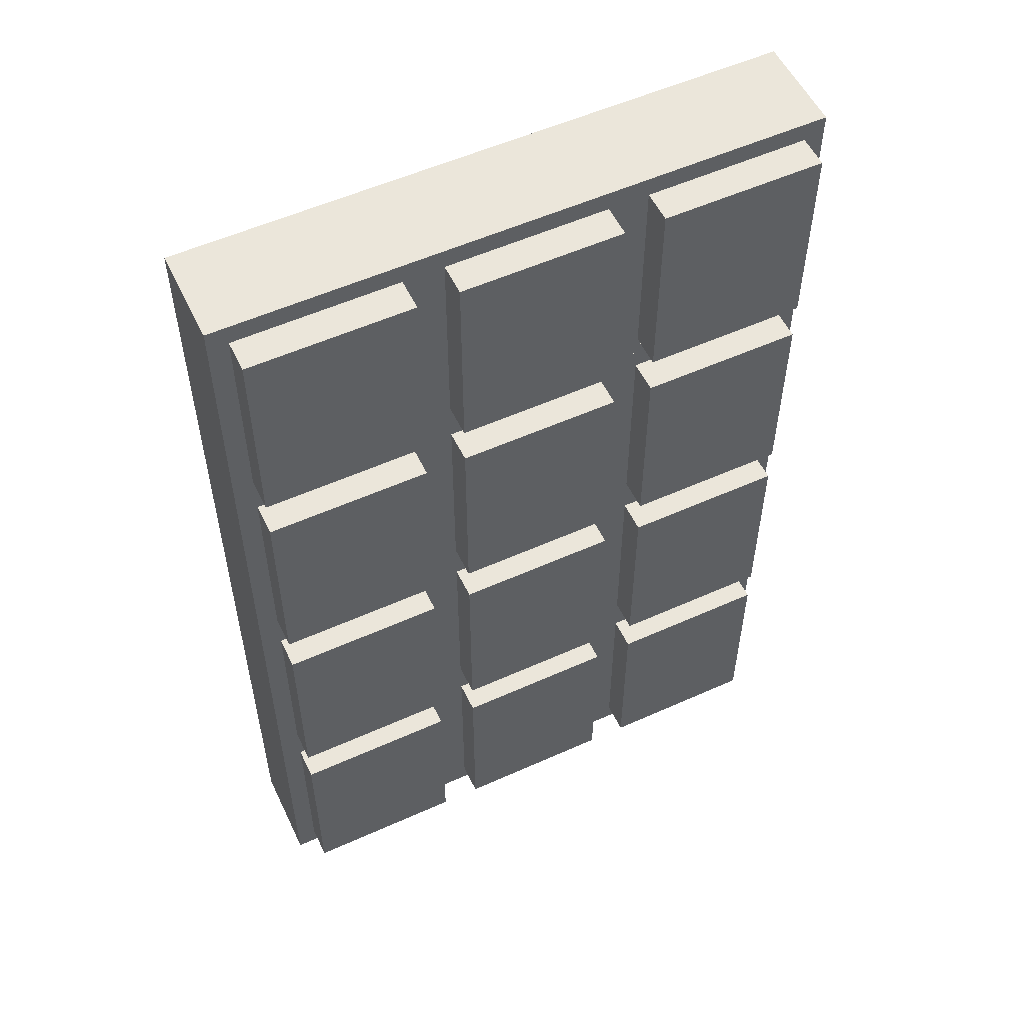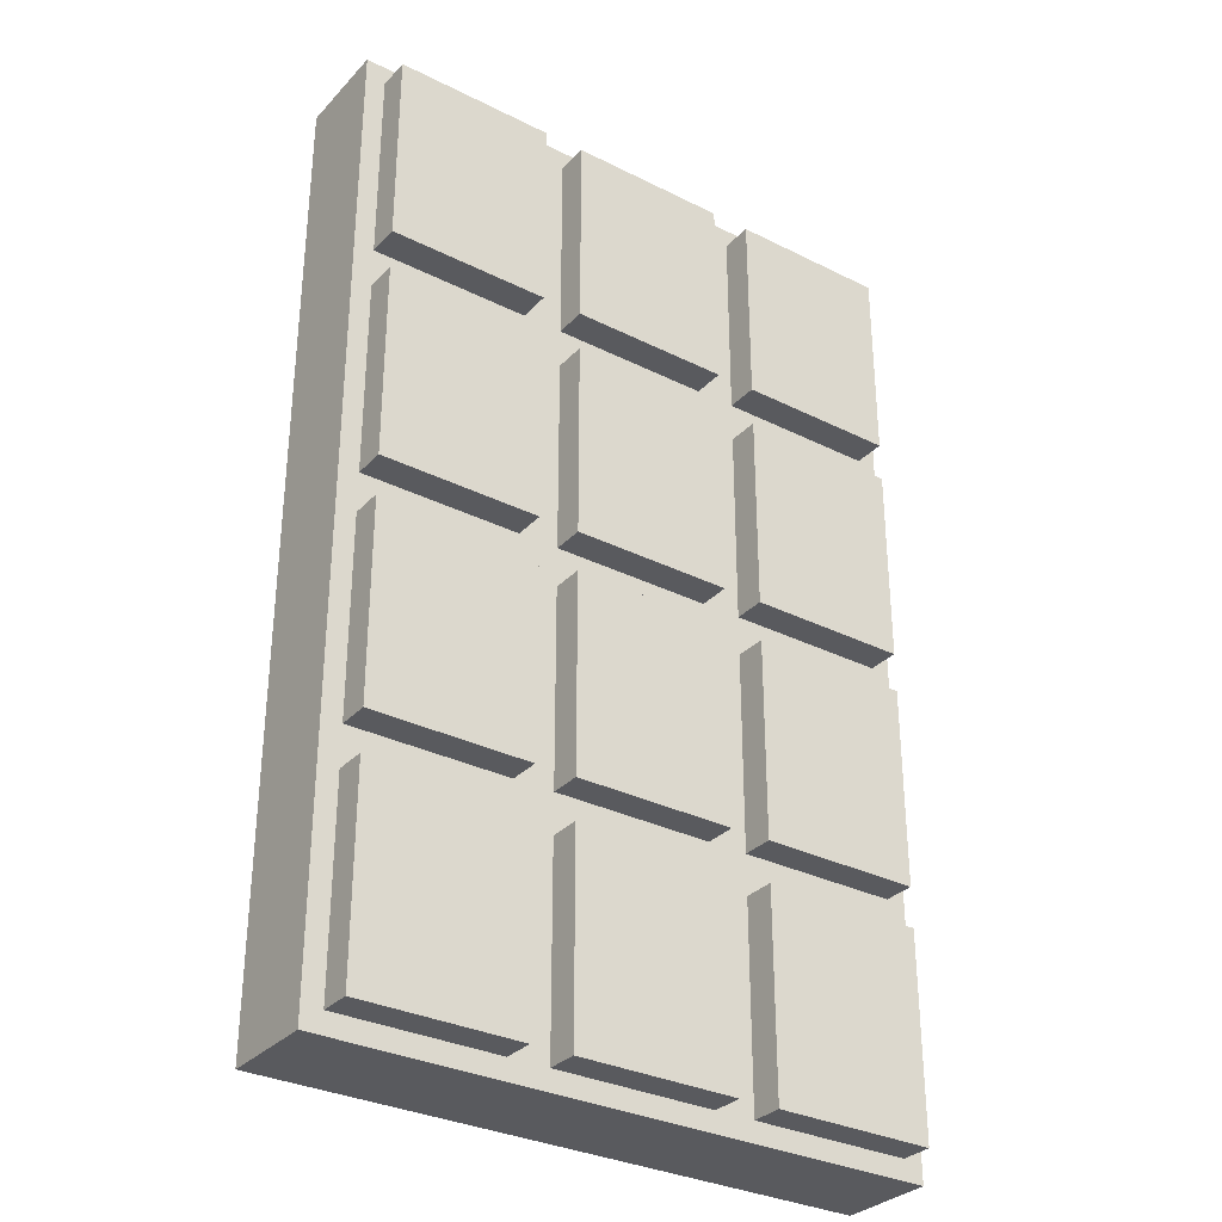
<metadata>
{"format":"obj","ext":"obj","renderer":"f3d","projection":"perspective","resolution":1024,"background":"white","views":[{"elev":54.9,"azim":-25.4,"up":"+Y"},{"elev":-31.8,"azim":-35.2,"up":"+Y"}]}
</metadata>
<code>
v -0.125 0.2708 0.06667
v -0.125 0.2708 0.02917
v -0.125 0.4792 0.06667
v -0.125 0.4792 0.02917
v -0.2917 0.4792 0.06667
v -0.2917 0.4792 0.02917
v -0.2917 0.2708 0.06667
v -0.2917 0.2708 0.02917
v -0.2917 0.4792 0.06667
v -0.2917 0.2708 0.06667
v -0.125 0.4792 0.06667
v -0.125 0.2708 0.06667
v -0.2917 0.2708 0.02917
v -0.2917 0.4792 0.02917
v -0.125 0.2708 0.02917
v -0.125 0.4792 0.02917
v -0.2917 0.2708 0.06667
v -0.2917 0.2708 0.02917
v -0.125 0.2708 0.06667
v -0.125 0.2708 0.02917
v -0.125 0.4792 0.06667
v -0.125 0.4792 0.02917
v -0.2917 0.4792 0.06667
v -0.2917 0.4792 0.02917
v -0.1042 0.25 0.03333
v -0.1042 0.25 -0.06667
v -0.1042 0.5 0.03333
v -0.1042 0.5 -0.06667
v -0.3125 0.5 0.03333
v -0.3125 0.5 -0.06667
v -0.3125 0.25 0.03333
v -0.3125 0.25 -0.06667
v -0.3125 0.5 0.03333
v -0.3125 0.25 0.03333
v -0.1042 0.5 0.03333
v -0.1042 0.25 0.03333
v -0.3125 0.25 -0.06667
v -0.3125 0.5 -0.06667
v -0.1042 0.25 -0.06667
v -0.1042 0.5 -0.06667
v -0.3125 0.25 0.03333
v -0.3125 0.25 -0.06667
v -0.1042 0.25 0.03333
v -0.1042 0.25 -0.06667
v -0.1042 0.5 0.03333
v -0.1042 0.5 -0.06667
v -0.3125 0.5 0.03333
v -0.3125 0.5 -0.06667
v -0.1042 0 0.03333
v -0.1042 0 -0.06667
v -0.1042 0.25 0.03333
v -0.1042 0.25 -0.06667
v -0.3125 0.25 0.03333
v -0.3125 0.25 -0.06667
v -0.3125 0 0.03333
v -0.3125 0 -0.06667
v -0.3125 0.25 0.03333
v -0.3125 0 0.03333
v -0.1042 0.25 0.03333
v -0.1042 0 0.03333
v -0.3125 0 -0.06667
v -0.3125 0.25 -0.06667
v -0.1042 0 -0.06667
v -0.1042 0.25 -0.06667
v -0.3125 0 0.03333
v -0.3125 0 -0.06667
v -0.1042 0 0.03333
v -0.1042 0 -0.06667
v -0.1042 0.25 0.03333
v -0.1042 0.25 -0.06667
v -0.3125 0.25 0.03333
v -0.3125 0.25 -0.06667
v -0.125 0.02083 0.06667
v -0.125 0.02083 0.02917
v -0.125 0.2292 0.06667
v -0.125 0.2292 0.02917
v -0.2917 0.2292 0.06667
v -0.2917 0.2292 0.02917
v -0.2917 0.02083 0.06667
v -0.2917 0.02083 0.02917
v -0.2917 0.2292 0.06667
v -0.2917 0.02083 0.06667
v -0.125 0.2292 0.06667
v -0.125 0.02083 0.06667
v -0.2917 0.02083 0.02917
v -0.2917 0.2292 0.02917
v -0.125 0.02083 0.02917
v -0.125 0.2292 0.02917
v -0.2917 0.02083 0.06667
v -0.2917 0.02083 0.02917
v -0.125 0.02083 0.06667
v -0.125 0.02083 0.02917
v -0.125 0.2292 0.06667
v -0.125 0.2292 0.02917
v -0.2917 0.2292 0.06667
v -0.2917 0.2292 0.02917
v -0.1042 -0.5 0.03333
v -0.1042 -0.5 -0.06667
v -0.1042 -0.25 0.03333
v -0.1042 -0.25 -0.06667
v -0.3125 -0.25 0.03333
v -0.3125 -0.25 -0.06667
v -0.3125 -0.5 0.03333
v -0.3125 -0.5 -0.06667
v -0.3125 -0.25 0.03333
v -0.3125 -0.5 0.03333
v -0.1042 -0.25 0.03333
v -0.1042 -0.5 0.03333
v -0.3125 -0.5 -0.06667
v -0.3125 -0.25 -0.06667
v -0.1042 -0.5 -0.06667
v -0.1042 -0.25 -0.06667
v -0.3125 -0.5 0.03333
v -0.3125 -0.5 -0.06667
v -0.1042 -0.5 0.03333
v -0.1042 -0.5 -0.06667
v -0.1042 -0.25 0.03333
v -0.1042 -0.25 -0.06667
v -0.3125 -0.25 0.03333
v -0.3125 -0.25 -0.06667
v -0.125 -0.4792 0.06667
v -0.125 -0.4792 0.02917
v -0.125 -0.2708 0.06667
v -0.125 -0.2708 0.02917
v -0.2917 -0.2708 0.06667
v -0.2917 -0.2708 0.02917
v -0.2917 -0.4792 0.06667
v -0.2917 -0.4792 0.02917
v -0.2917 -0.2708 0.06667
v -0.2917 -0.4792 0.06667
v -0.125 -0.2708 0.06667
v -0.125 -0.4792 0.06667
v -0.2917 -0.4792 0.02917
v -0.2917 -0.2708 0.02917
v -0.125 -0.4792 0.02917
v -0.125 -0.2708 0.02917
v -0.2917 -0.4792 0.06667
v -0.2917 -0.4792 0.02917
v -0.125 -0.4792 0.06667
v -0.125 -0.4792 0.02917
v -0.125 -0.2708 0.06667
v -0.125 -0.2708 0.02917
v -0.2917 -0.2708 0.06667
v -0.2917 -0.2708 0.02917
v -0.1042 -0.25 0.03333
v -0.1042 -0.25 -0.06667
v -0.1042 0 0.03333
v -0.1042 0 -0.06667
v -0.3125 0 0.03333
v -0.3125 0 -0.06667
v -0.3125 -0.25 0.03333
v -0.3125 -0.25 -0.06667
v -0.3125 0 0.03333
v -0.3125 -0.25 0.03333
v -0.1042 0 0.03333
v -0.1042 -0.25 0.03333
v -0.3125 -0.25 -0.06667
v -0.3125 0 -0.06667
v -0.1042 -0.25 -0.06667
v -0.1042 0 -0.06667
v -0.3125 -0.25 0.03333
v -0.3125 -0.25 -0.06667
v -0.1042 -0.25 0.03333
v -0.1042 -0.25 -0.06667
v -0.1042 0 0.03333
v -0.1042 0 -0.06667
v -0.3125 0 0.03333
v -0.3125 0 -0.06667
v -0.125 -0.2292 0.06667
v -0.125 -0.2292 0.02917
v -0.125 -0.02083 0.06667
v -0.125 -0.02083 0.02917
v -0.2917 -0.02083 0.06667
v -0.2917 -0.02083 0.02917
v -0.2917 -0.2292 0.06667
v -0.2917 -0.2292 0.02917
v -0.2917 -0.02083 0.06667
v -0.2917 -0.2292 0.06667
v -0.125 -0.02083 0.06667
v -0.125 -0.2292 0.06667
v -0.2917 -0.2292 0.02917
v -0.2917 -0.02083 0.02917
v -0.125 -0.2292 0.02917
v -0.125 -0.02083 0.02917
v -0.2917 -0.2292 0.06667
v -0.2917 -0.2292 0.02917
v -0.125 -0.2292 0.06667
v -0.125 -0.2292 0.02917
v -0.125 -0.02083 0.06667
v -0.125 -0.02083 0.02917
v -0.2917 -0.02083 0.06667
v -0.2917 -0.02083 0.02917
v 0.08333 0.2708 0.06667
v 0.08333 0.2708 0.02917
v 0.08333 0.4792 0.06667
v 0.08333 0.4792 0.02917
v -0.08333 0.4792 0.06667
v -0.08333 0.4792 0.02917
v -0.08333 0.2708 0.06667
v -0.08333 0.2708 0.02917
v -0.08333 0.4792 0.06667
v -0.08333 0.2708 0.06667
v 0.08333 0.4792 0.06667
v 0.08333 0.2708 0.06667
v -0.08333 0.2708 0.02917
v -0.08333 0.4792 0.02917
v 0.08333 0.2708 0.02917
v 0.08333 0.4792 0.02917
v -0.08333 0.2708 0.06667
v -0.08333 0.2708 0.02917
v 0.08333 0.2708 0.06667
v 0.08333 0.2708 0.02917
v 0.08333 0.4792 0.06667
v 0.08333 0.4792 0.02917
v -0.08333 0.4792 0.06667
v -0.08333 0.4792 0.02917
v 0.1042 0.25 0.03333
v 0.1042 0.25 -0.06667
v 0.1042 0.5 0.03333
v 0.1042 0.5 -0.06667
v -0.1042 0.5 0.03333
v -0.1042 0.5 -0.06667
v -0.1042 0.25 0.03333
v -0.1042 0.25 -0.06667
v -0.1042 0.5 0.03333
v -0.1042 0.25 0.03333
v 0.1042 0.5 0.03333
v 0.1042 0.25 0.03333
v -0.1042 0.25 -0.06667
v -0.1042 0.5 -0.06667
v 0.1042 0.25 -0.06667
v 0.1042 0.5 -0.06667
v -0.1042 0.25 0.03333
v -0.1042 0.25 -0.06667
v 0.1042 0.25 0.03333
v 0.1042 0.25 -0.06667
v 0.1042 0.5 0.03333
v 0.1042 0.5 -0.06667
v -0.1042 0.5 0.03333
v -0.1042 0.5 -0.06667
v 0.1042 0 0.03333
v 0.1042 0 -0.06667
v 0.1042 0.25 0.03333
v 0.1042 0.25 -0.06667
v -0.1042 0.25 0.03333
v -0.1042 0.25 -0.06667
v -0.1042 0 0.03333
v -0.1042 0 -0.06667
v -0.1042 0.25 0.03333
v -0.1042 0 0.03333
v 0.1042 0.25 0.03333
v 0.1042 0 0.03333
v -0.1042 0 -0.06667
v -0.1042 0.25 -0.06667
v 0.1042 0 -0.06667
v 0.1042 0.25 -0.06667
v -0.1042 0 0.03333
v -0.1042 0 -0.06667
v 0.1042 0 0.03333
v 0.1042 0 -0.06667
v 0.1042 0.25 0.03333
v 0.1042 0.25 -0.06667
v -0.1042 0.25 0.03333
v -0.1042 0.25 -0.06667
v 0.08333 0.02083 0.06667
v 0.08333 0.02083 0.02917
v 0.08333 0.2292 0.06667
v 0.08333 0.2292 0.02917
v -0.08333 0.2292 0.06667
v -0.08333 0.2292 0.02917
v -0.08333 0.02083 0.06667
v -0.08333 0.02083 0.02917
v -0.08333 0.2292 0.06667
v -0.08333 0.02083 0.06667
v 0.08333 0.2292 0.06667
v 0.08333 0.02083 0.06667
v -0.08333 0.02083 0.02917
v -0.08333 0.2292 0.02917
v 0.08333 0.02083 0.02917
v 0.08333 0.2292 0.02917
v -0.08333 0.02083 0.06667
v -0.08333 0.02083 0.02917
v 0.08333 0.02083 0.06667
v 0.08333 0.02083 0.02917
v 0.08333 0.2292 0.06667
v 0.08333 0.2292 0.02917
v -0.08333 0.2292 0.06667
v -0.08333 0.2292 0.02917
v 0.1042 -0.5 0.03333
v 0.1042 -0.5 -0.06667
v 0.1042 -0.25 0.03333
v 0.1042 -0.25 -0.06667
v -0.1042 -0.25 0.03333
v -0.1042 -0.25 -0.06667
v -0.1042 -0.5 0.03333
v -0.1042 -0.5 -0.06667
v -0.1042 -0.25 0.03333
v -0.1042 -0.5 0.03333
v 0.1042 -0.25 0.03333
v 0.1042 -0.5 0.03333
v -0.1042 -0.5 -0.06667
v -0.1042 -0.25 -0.06667
v 0.1042 -0.5 -0.06667
v 0.1042 -0.25 -0.06667
v -0.1042 -0.5 0.03333
v -0.1042 -0.5 -0.06667
v 0.1042 -0.5 0.03333
v 0.1042 -0.5 -0.06667
v 0.1042 -0.25 0.03333
v 0.1042 -0.25 -0.06667
v -0.1042 -0.25 0.03333
v -0.1042 -0.25 -0.06667
v 0.08333 -0.4792 0.06667
v 0.08333 -0.4792 0.02917
v 0.08333 -0.2708 0.06667
v 0.08333 -0.2708 0.02917
v -0.08333 -0.2708 0.06667
v -0.08333 -0.2708 0.02917
v -0.08333 -0.4792 0.06667
v -0.08333 -0.4792 0.02917
v -0.08333 -0.2708 0.06667
v -0.08333 -0.4792 0.06667
v 0.08333 -0.2708 0.06667
v 0.08333 -0.4792 0.06667
v -0.08333 -0.4792 0.02917
v -0.08333 -0.2708 0.02917
v 0.08333 -0.4792 0.02917
v 0.08333 -0.2708 0.02917
v -0.08333 -0.4792 0.06667
v -0.08333 -0.4792 0.02917
v 0.08333 -0.4792 0.06667
v 0.08333 -0.4792 0.02917
v 0.08333 -0.2708 0.06667
v 0.08333 -0.2708 0.02917
v -0.08333 -0.2708 0.06667
v -0.08333 -0.2708 0.02917
v 0.1042 -0.25 0.03333
v 0.1042 -0.25 -0.06667
v 0.1042 0 0.03333
v 0.1042 0 -0.06667
v -0.1042 0 0.03333
v -0.1042 0 -0.06667
v -0.1042 -0.25 0.03333
v -0.1042 -0.25 -0.06667
v -0.1042 0 0.03333
v -0.1042 -0.25 0.03333
v 0.1042 0 0.03333
v 0.1042 -0.25 0.03333
v -0.1042 -0.25 -0.06667
v -0.1042 0 -0.06667
v 0.1042 -0.25 -0.06667
v 0.1042 0 -0.06667
v -0.1042 -0.25 0.03333
v -0.1042 -0.25 -0.06667
v 0.1042 -0.25 0.03333
v 0.1042 -0.25 -0.06667
v 0.1042 0 0.03333
v 0.1042 0 -0.06667
v -0.1042 0 0.03333
v -0.1042 0 -0.06667
v 0.08333 -0.2292 0.06667
v 0.08333 -0.2292 0.02917
v 0.08333 -0.02083 0.06667
v 0.08333 -0.02083 0.02917
v -0.08333 -0.02083 0.06667
v -0.08333 -0.02083 0.02917
v -0.08333 -0.2292 0.06667
v -0.08333 -0.2292 0.02917
v -0.08333 -0.02083 0.06667
v -0.08333 -0.2292 0.06667
v 0.08333 -0.02083 0.06667
v 0.08333 -0.2292 0.06667
v -0.08333 -0.2292 0.02917
v -0.08333 -0.02083 0.02917
v 0.08333 -0.2292 0.02917
v 0.08333 -0.02083 0.02917
v -0.08333 -0.2292 0.06667
v -0.08333 -0.2292 0.02917
v 0.08333 -0.2292 0.06667
v 0.08333 -0.2292 0.02917
v 0.08333 -0.02083 0.06667
v 0.08333 -0.02083 0.02917
v -0.08333 -0.02083 0.06667
v -0.08333 -0.02083 0.02917
v 0.2917 0.2708 0.06667
v 0.2917 0.2708 0.02917
v 0.2917 0.4792 0.06667
v 0.2917 0.4792 0.02917
v 0.125 0.4792 0.06667
v 0.125 0.4792 0.02917
v 0.125 0.2708 0.06667
v 0.125 0.2708 0.02917
v 0.125 0.4792 0.06667
v 0.125 0.2708 0.06667
v 0.2917 0.4792 0.06667
v 0.2917 0.2708 0.06667
v 0.125 0.2708 0.02917
v 0.125 0.4792 0.02917
v 0.2917 0.2708 0.02917
v 0.2917 0.4792 0.02917
v 0.125 0.2708 0.06667
v 0.125 0.2708 0.02917
v 0.2917 0.2708 0.06667
v 0.2917 0.2708 0.02917
v 0.2917 0.4792 0.06667
v 0.2917 0.4792 0.02917
v 0.125 0.4792 0.06667
v 0.125 0.4792 0.02917
v 0.3125 0.25 0.03333
v 0.3125 0.25 -0.06667
v 0.3125 0.5 0.03333
v 0.3125 0.5 -0.06667
v 0.1042 0.5 0.03333
v 0.1042 0.5 -0.06667
v 0.1042 0.25 0.03333
v 0.1042 0.25 -0.06667
v 0.1042 0.5 0.03333
v 0.1042 0.25 0.03333
v 0.3125 0.5 0.03333
v 0.3125 0.25 0.03333
v 0.1042 0.25 -0.06667
v 0.1042 0.5 -0.06667
v 0.3125 0.25 -0.06667
v 0.3125 0.5 -0.06667
v 0.1042 0.25 0.03333
v 0.1042 0.25 -0.06667
v 0.3125 0.25 0.03333
v 0.3125 0.25 -0.06667
v 0.3125 0.5 0.03333
v 0.3125 0.5 -0.06667
v 0.1042 0.5 0.03333
v 0.1042 0.5 -0.06667
v 0.3125 0 0.03333
v 0.3125 0 -0.06667
v 0.3125 0.25 0.03333
v 0.3125 0.25 -0.06667
v 0.1042 0.25 0.03333
v 0.1042 0.25 -0.06667
v 0.1042 0 0.03333
v 0.1042 0 -0.06667
v 0.1042 0.25 0.03333
v 0.1042 0 0.03333
v 0.3125 0.25 0.03333
v 0.3125 0 0.03333
v 0.1042 0 -0.06667
v 0.1042 0.25 -0.06667
v 0.3125 0 -0.06667
v 0.3125 0.25 -0.06667
v 0.1042 0 0.03333
v 0.1042 0 -0.06667
v 0.3125 0 0.03333
v 0.3125 0 -0.06667
v 0.3125 0.25 0.03333
v 0.3125 0.25 -0.06667
v 0.1042 0.25 0.03333
v 0.1042 0.25 -0.06667
v 0.2917 0.02083 0.06667
v 0.2917 0.02083 0.02917
v 0.2917 0.2292 0.06667
v 0.2917 0.2292 0.02917
v 0.125 0.2292 0.06667
v 0.125 0.2292 0.02917
v 0.125 0.02083 0.06667
v 0.125 0.02083 0.02917
v 0.125 0.2292 0.06667
v 0.125 0.02083 0.06667
v 0.2917 0.2292 0.06667
v 0.2917 0.02083 0.06667
v 0.125 0.02083 0.02917
v 0.125 0.2292 0.02917
v 0.2917 0.02083 0.02917
v 0.2917 0.2292 0.02917
v 0.125 0.02083 0.06667
v 0.125 0.02083 0.02917
v 0.2917 0.02083 0.06667
v 0.2917 0.02083 0.02917
v 0.2917 0.2292 0.06667
v 0.2917 0.2292 0.02917
v 0.125 0.2292 0.06667
v 0.125 0.2292 0.02917
v 0.2917 -0.2292 0.06667
v 0.2917 -0.2292 0.02917
v 0.2917 -0.02083 0.06667
v 0.2917 -0.02083 0.02917
v 0.125 -0.02083 0.06667
v 0.125 -0.02083 0.02917
v 0.125 -0.2292 0.06667
v 0.125 -0.2292 0.02917
v 0.125 -0.02083 0.06667
v 0.125 -0.2292 0.06667
v 0.2917 -0.02083 0.06667
v 0.2917 -0.2292 0.06667
v 0.125 -0.2292 0.02917
v 0.125 -0.02083 0.02917
v 0.2917 -0.2292 0.02917
v 0.2917 -0.02083 0.02917
v 0.125 -0.2292 0.06667
v 0.125 -0.2292 0.02917
v 0.2917 -0.2292 0.06667
v 0.2917 -0.2292 0.02917
v 0.2917 -0.02083 0.06667
v 0.2917 -0.02083 0.02917
v 0.125 -0.02083 0.06667
v 0.125 -0.02083 0.02917
v 0.3125 -0.25 0.03333
v 0.3125 -0.25 -0.06667
v 0.3125 0 0.03333
v 0.3125 0 -0.06667
v 0.1042 0 0.03333
v 0.1042 0 -0.06667
v 0.1042 -0.25 0.03333
v 0.1042 -0.25 -0.06667
v 0.1042 0 0.03333
v 0.1042 -0.25 0.03333
v 0.3125 0 0.03333
v 0.3125 -0.25 0.03333
v 0.1042 -0.25 -0.06667
v 0.1042 0 -0.06667
v 0.3125 -0.25 -0.06667
v 0.3125 0 -0.06667
v 0.1042 -0.25 0.03333
v 0.1042 -0.25 -0.06667
v 0.3125 -0.25 0.03333
v 0.3125 -0.25 -0.06667
v 0.3125 0 0.03333
v 0.3125 0 -0.06667
v 0.1042 0 0.03333
v 0.1042 0 -0.06667
v 0.2917 -0.4792 0.06667
v 0.2917 -0.4792 0.02917
v 0.2917 -0.2708 0.06667
v 0.2917 -0.2708 0.02917
v 0.125 -0.2708 0.06667
v 0.125 -0.2708 0.02917
v 0.125 -0.4792 0.06667
v 0.125 -0.4792 0.02917
v 0.125 -0.2708 0.06667
v 0.125 -0.4792 0.06667
v 0.2917 -0.2708 0.06667
v 0.2917 -0.4792 0.06667
v 0.125 -0.4792 0.02917
v 0.125 -0.2708 0.02917
v 0.2917 -0.4792 0.02917
v 0.2917 -0.2708 0.02917
v 0.125 -0.4792 0.06667
v 0.125 -0.4792 0.02917
v 0.2917 -0.4792 0.06667
v 0.2917 -0.4792 0.02917
v 0.2917 -0.2708 0.06667
v 0.2917 -0.2708 0.02917
v 0.125 -0.2708 0.06667
v 0.125 -0.2708 0.02917
v 0.3125 -0.5 0.03333
v 0.3125 -0.5 -0.06667
v 0.3125 -0.25 0.03333
v 0.3125 -0.25 -0.06667
v 0.1042 -0.25 0.03333
v 0.1042 -0.25 -0.06667
v 0.1042 -0.5 0.03333
v 0.1042 -0.5 -0.06667
v 0.1042 -0.25 0.03333
v 0.1042 -0.5 0.03333
v 0.3125 -0.25 0.03333
v 0.3125 -0.5 0.03333
v 0.1042 -0.5 -0.06667
v 0.1042 -0.25 -0.06667
v 0.3125 -0.5 -0.06667
v 0.3125 -0.25 -0.06667
v 0.1042 -0.5 0.03333
v 0.1042 -0.5 -0.06667
v 0.3125 -0.5 0.03333
v 0.3125 -0.5 -0.06667
v 0.3125 -0.25 0.03333
v 0.3125 -0.25 -0.06667
v 0.1042 -0.25 0.03333
v 0.1042 -0.25 -0.06667
f 1 2 3
f 2 4 3
f 5 6 7
f 6 8 7
f 9 10 11
f 10 12 11
f 13 14 15
f 14 16 15
f 17 18 19
f 18 20 19
f 21 22 23
f 22 24 23
f 25 26 27
f 26 28 27
f 29 30 31
f 30 32 31
f 33 34 35
f 34 36 35
f 37 38 39
f 38 40 39
f 41 42 43
f 42 44 43
f 45 46 47
f 46 48 47
f 49 50 51
f 50 52 51
f 53 54 55
f 54 56 55
f 57 58 59
f 58 60 59
f 61 62 63
f 62 64 63
f 65 66 67
f 66 68 67
f 69 70 71
f 70 72 71
f 73 74 75
f 74 76 75
f 77 78 79
f 78 80 79
f 81 82 83
f 82 84 83
f 85 86 87
f 86 88 87
f 89 90 91
f 90 92 91
f 93 94 95
f 94 96 95
f 97 98 99
f 98 100 99
f 101 102 103
f 102 104 103
f 105 106 107
f 106 108 107
f 109 110 111
f 110 112 111
f 113 114 115
f 114 116 115
f 117 118 119
f 118 120 119
f 121 122 123
f 122 124 123
f 125 126 127
f 126 128 127
f 129 130 131
f 130 132 131
f 133 134 135
f 134 136 135
f 137 138 139
f 138 140 139
f 141 142 143
f 142 144 143
f 145 146 147
f 146 148 147
f 149 150 151
f 150 152 151
f 153 154 155
f 154 156 155
f 157 158 159
f 158 160 159
f 161 162 163
f 162 164 163
f 165 166 167
f 166 168 167
f 169 170 171
f 170 172 171
f 173 174 175
f 174 176 175
f 177 178 179
f 178 180 179
f 181 182 183
f 182 184 183
f 185 186 187
f 186 188 187
f 189 190 191
f 190 192 191
f 193 194 195
f 194 196 195
f 197 198 199
f 198 200 199
f 201 202 203
f 202 204 203
f 205 206 207
f 206 208 207
f 209 210 211
f 210 212 211
f 213 214 215
f 214 216 215
f 217 218 219
f 218 220 219
f 221 222 223
f 222 224 223
f 225 226 227
f 226 228 227
f 229 230 231
f 230 232 231
f 233 234 235
f 234 236 235
f 237 238 239
f 238 240 239
f 241 242 243
f 242 244 243
f 245 246 247
f 246 248 247
f 249 250 251
f 250 252 251
f 253 254 255
f 254 256 255
f 257 258 259
f 258 260 259
f 261 262 263
f 262 264 263
f 265 266 267
f 266 268 267
f 269 270 271
f 270 272 271
f 273 274 275
f 274 276 275
f 277 278 279
f 278 280 279
f 281 282 283
f 282 284 283
f 285 286 287
f 286 288 287
f 289 290 291
f 290 292 291
f 293 294 295
f 294 296 295
f 297 298 299
f 298 300 299
f 301 302 303
f 302 304 303
f 305 306 307
f 306 308 307
f 309 310 311
f 310 312 311
f 313 314 315
f 314 316 315
f 317 318 319
f 318 320 319
f 321 322 323
f 322 324 323
f 325 326 327
f 326 328 327
f 329 330 331
f 330 332 331
f 333 334 335
f 334 336 335
f 337 338 339
f 338 340 339
f 341 342 343
f 342 344 343
f 345 346 347
f 346 348 347
f 349 350 351
f 350 352 351
f 353 354 355
f 354 356 355
f 357 358 359
f 358 360 359
f 361 362 363
f 362 364 363
f 365 366 367
f 366 368 367
f 369 370 371
f 370 372 371
f 373 374 375
f 374 376 375
f 377 378 379
f 378 380 379
f 381 382 383
f 382 384 383
f 385 386 387
f 386 388 387
f 389 390 391
f 390 392 391
f 393 394 395
f 394 396 395
f 397 398 399
f 398 400 399
f 401 402 403
f 402 404 403
f 405 406 407
f 406 408 407
f 409 410 411
f 410 412 411
f 413 414 415
f 414 416 415
f 417 418 419
f 418 420 419
f 421 422 423
f 422 424 423
f 425 426 427
f 426 428 427
f 429 430 431
f 430 432 431
f 433 434 435
f 434 436 435
f 437 438 439
f 438 440 439
f 441 442 443
f 442 444 443
f 445 446 447
f 446 448 447
f 449 450 451
f 450 452 451
f 453 454 455
f 454 456 455
f 457 458 459
f 458 460 459
f 461 462 463
f 462 464 463
f 465 466 467
f 466 468 467
f 469 470 471
f 470 472 471
f 473 474 475
f 474 476 475
f 477 478 479
f 478 480 479
f 481 482 483
f 482 484 483
f 485 486 487
f 486 488 487
f 489 490 491
f 490 492 491
f 493 494 495
f 494 496 495
f 497 498 499
f 498 500 499
f 501 502 503
f 502 504 503
f 505 506 507
f 506 508 507
f 509 510 511
f 510 512 511
f 513 514 515
f 514 516 515
f 517 518 519
f 518 520 519
f 521 522 523
f 522 524 523
f 525 526 527
f 526 528 527
f 529 530 531
f 530 532 531
f 533 534 535
f 534 536 535
f 537 538 539
f 538 540 539
f 541 542 543
f 542 544 543
f 545 546 547
f 546 548 547
f 549 550 551
f 550 552 551
f 553 554 555
f 554 556 555
f 557 558 559
f 558 560 559
f 561 562 563
f 562 564 563
f 565 566 567
f 566 568 567
f 569 570 571
f 570 572 571
f 573 574 575
f 574 576 575

</code>
